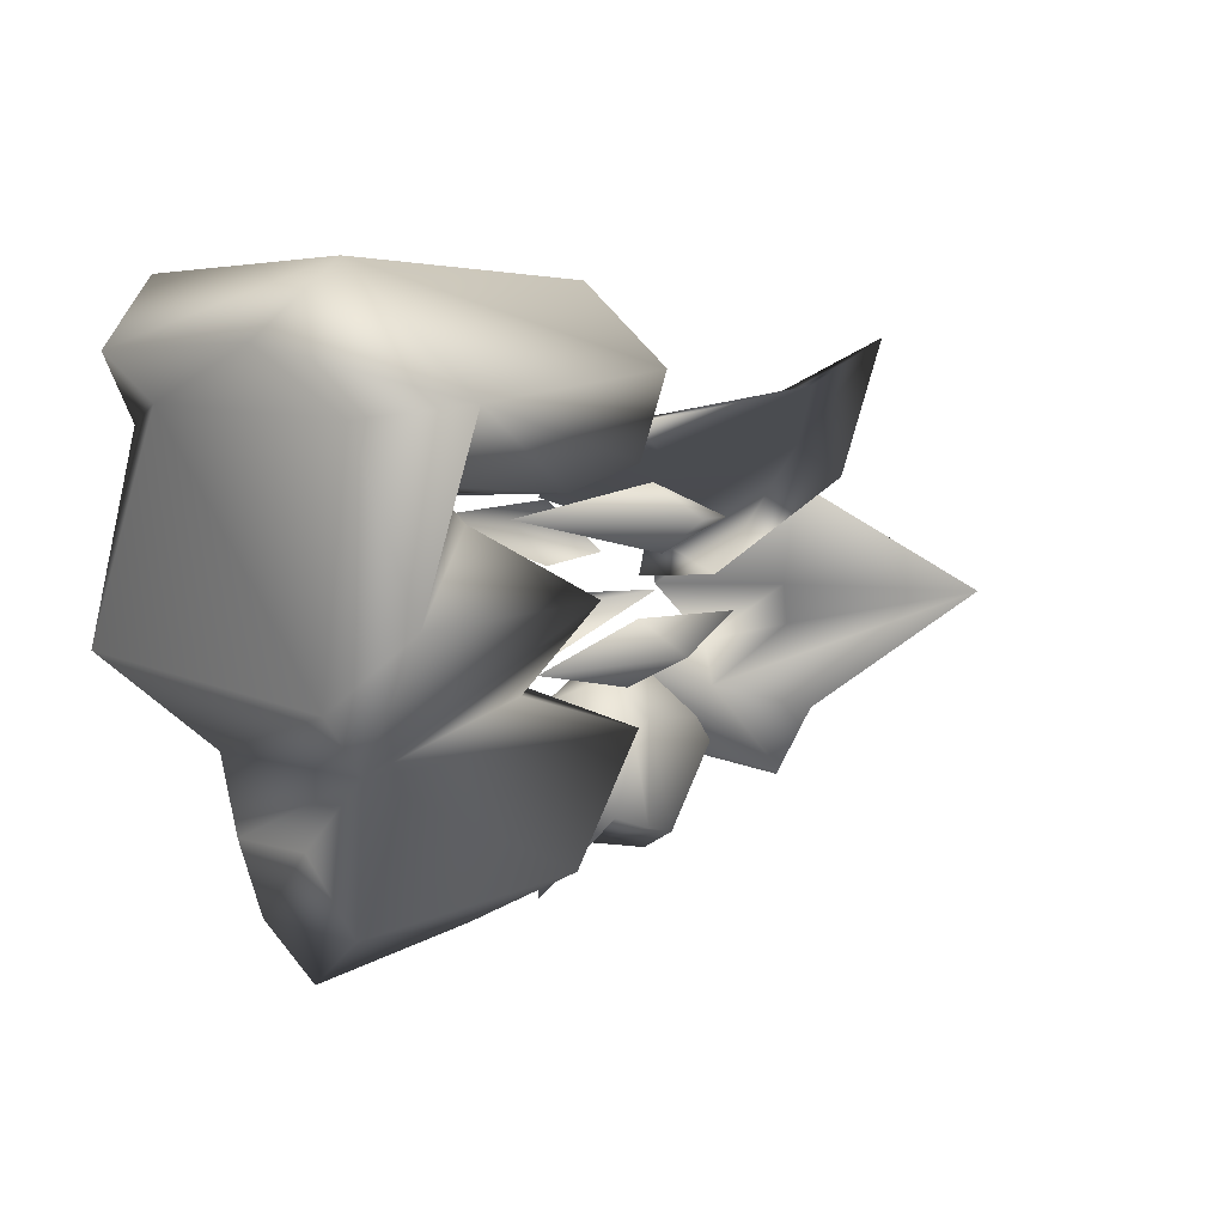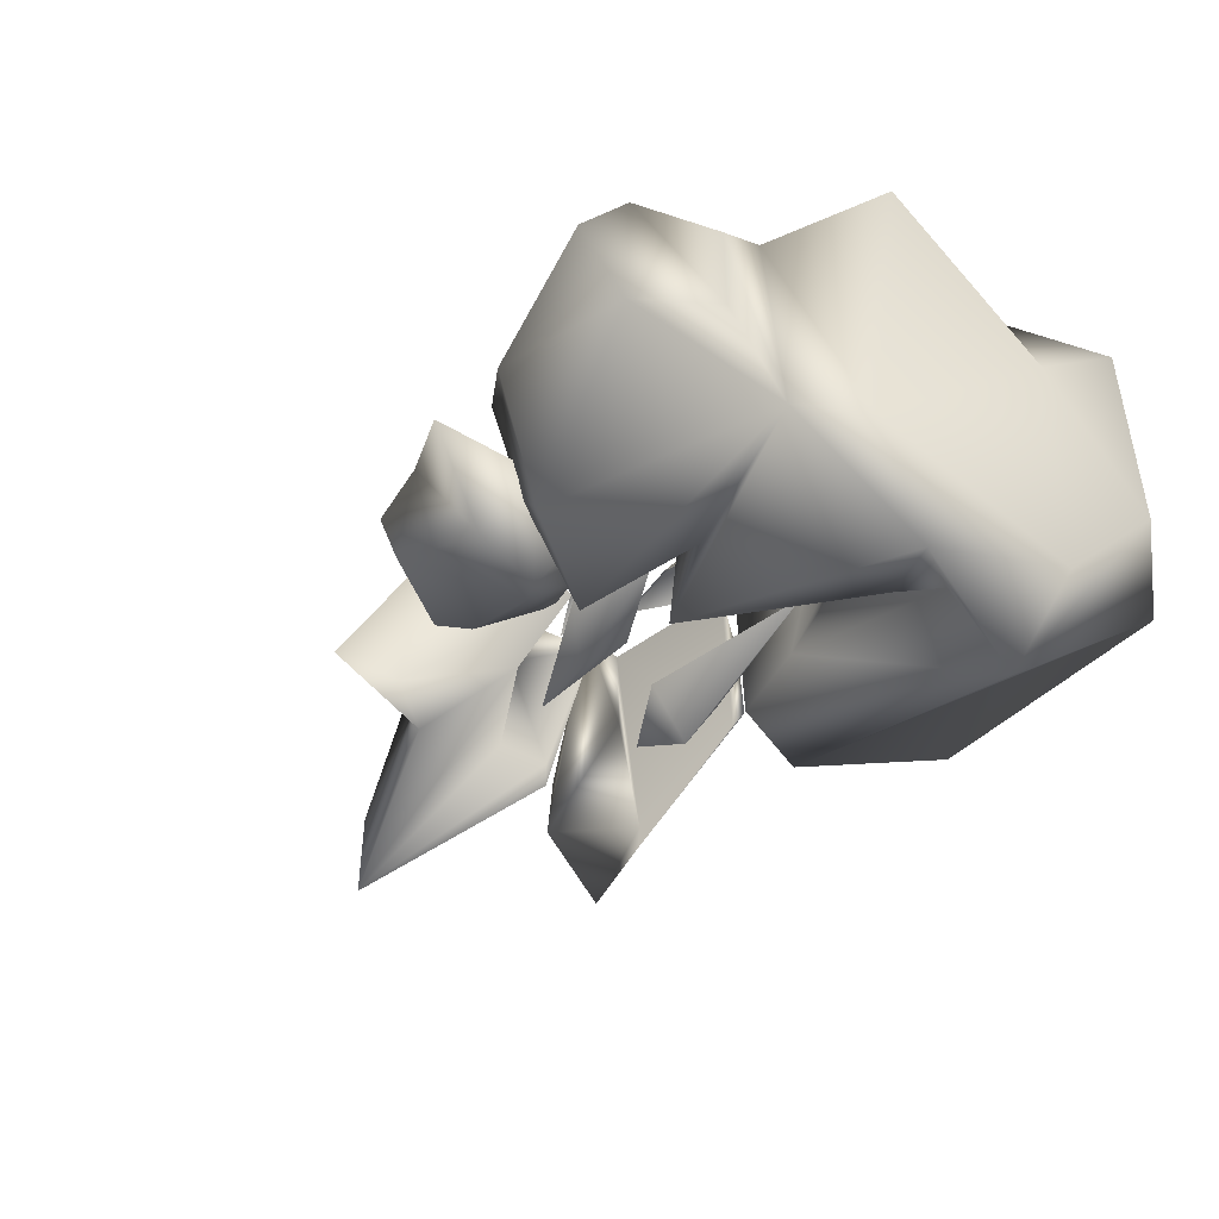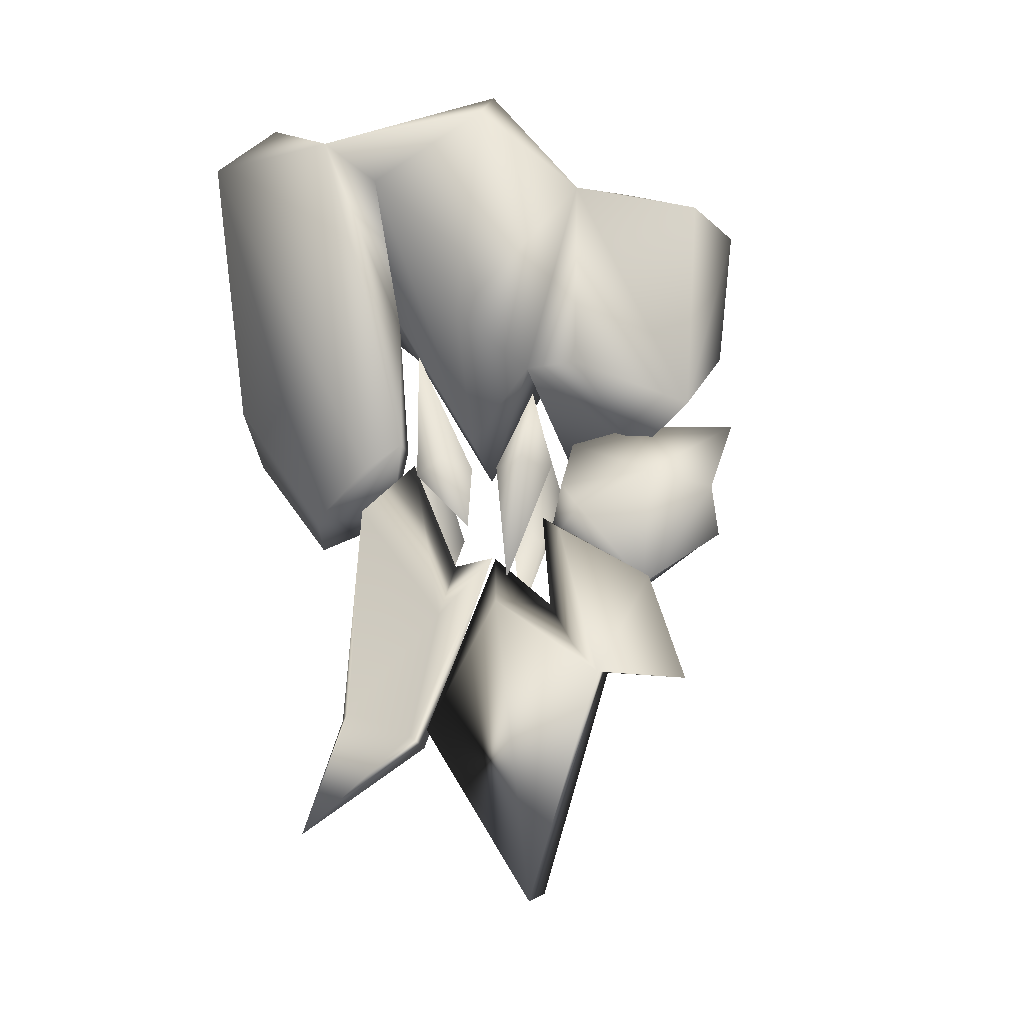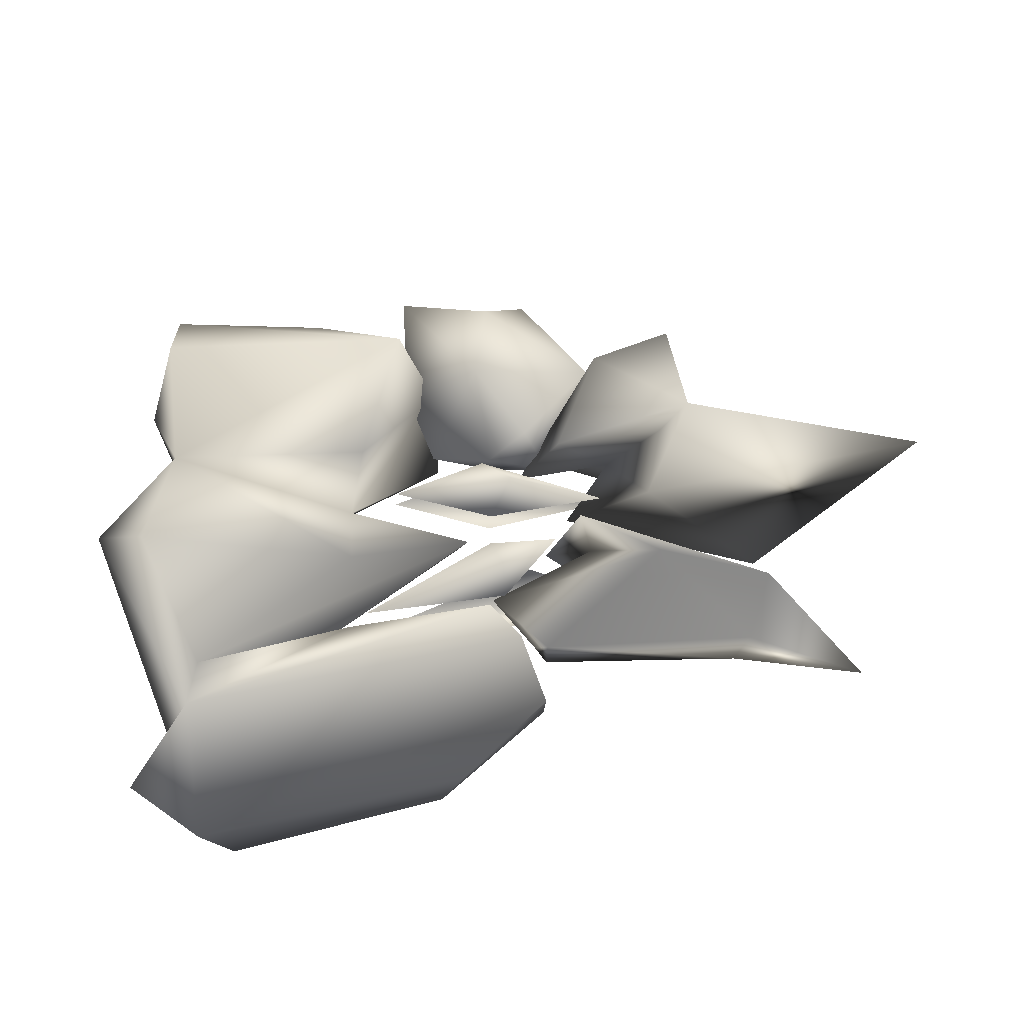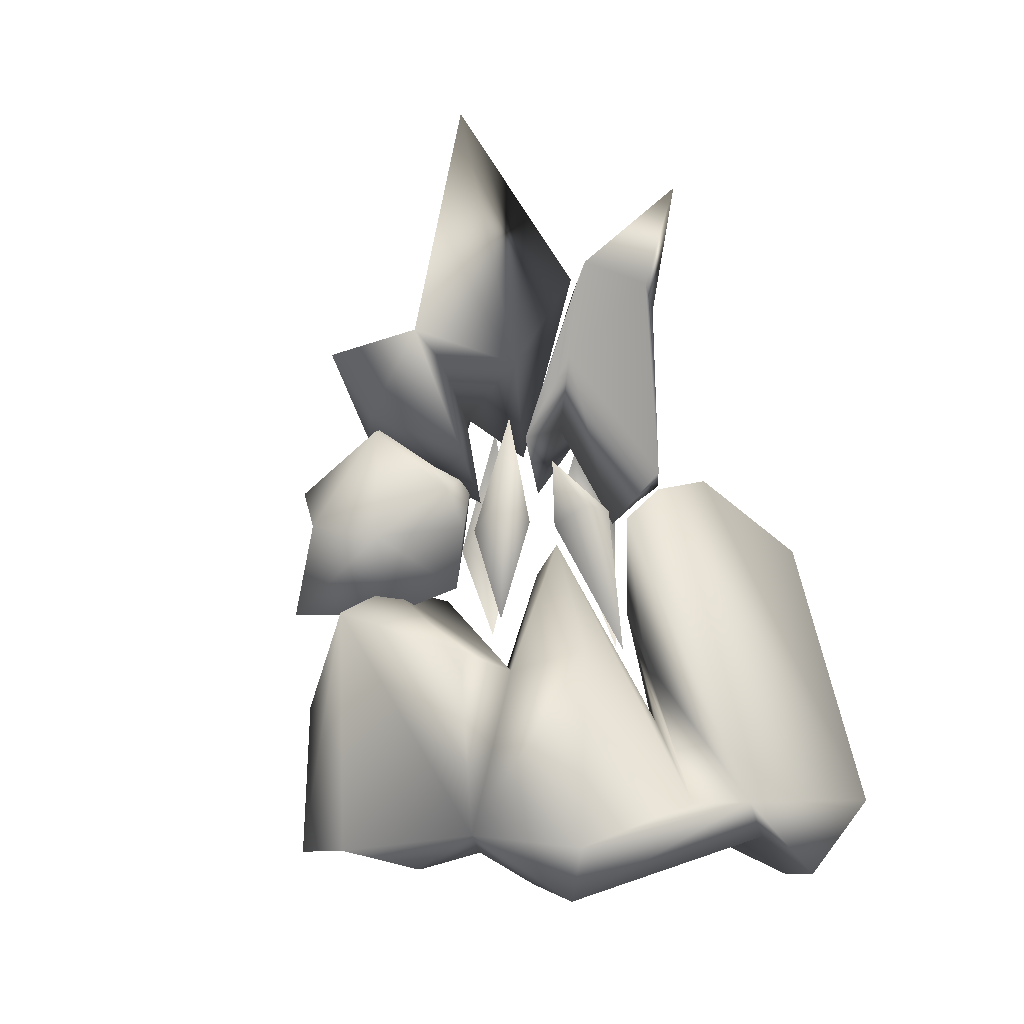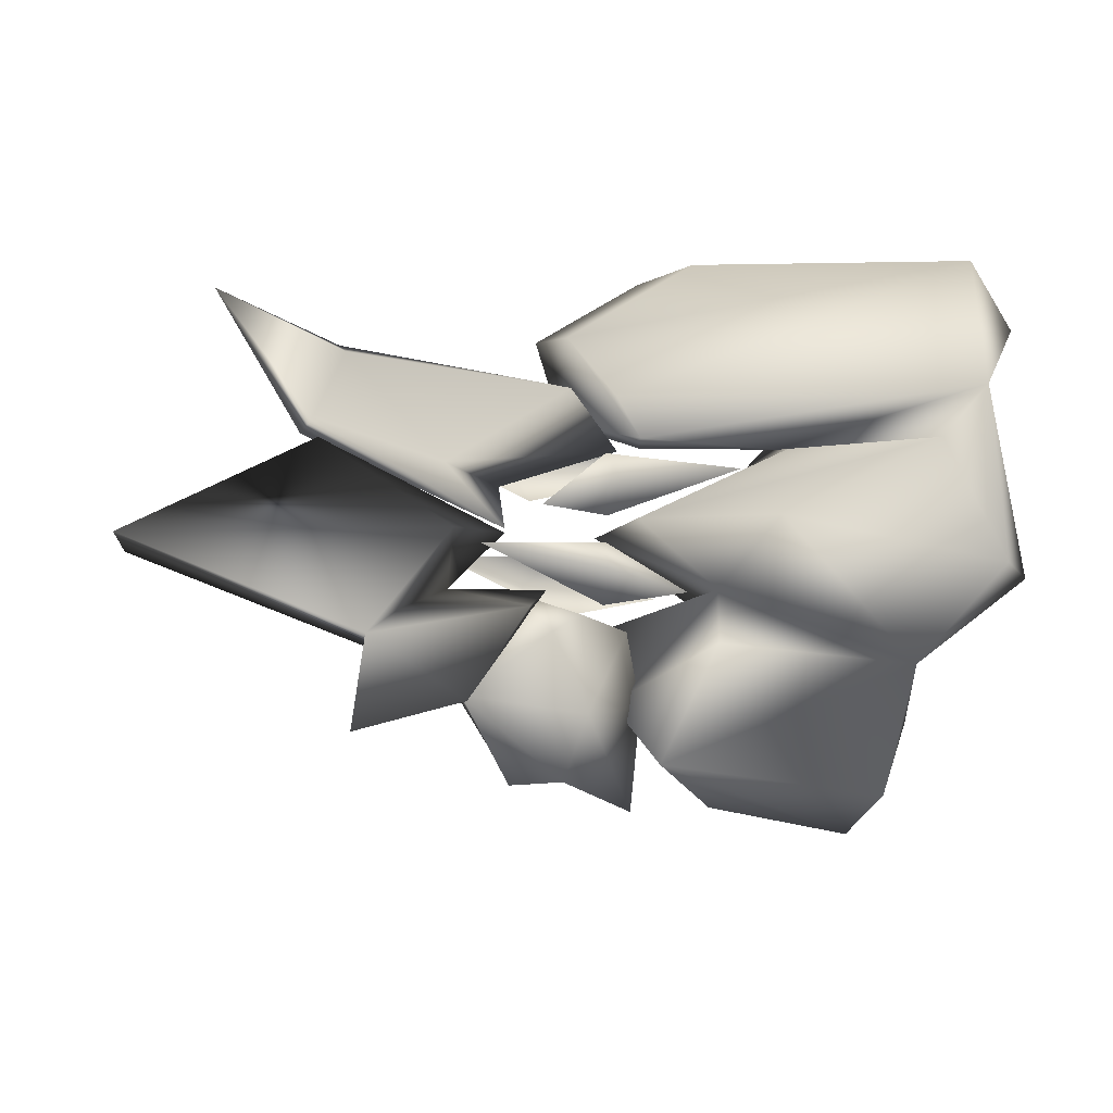
<metadata>
{"format":"obj","ext":"obj","renderer":"f3d","projection":"perspective","resolution":1024,"background":"white","views":[{"elev":3.9,"azim":-41.0,"up":"+Z"},{"elev":-45.6,"azim":-128.8,"up":"+Y"},{"elev":66.7,"azim":84.3,"up":"+Y"},{"elev":77.4,"azim":-12.0,"up":"+Y"},{"elev":80.0,"azim":-100.9,"up":"+Y"},{"elev":1.3,"azim":158.7,"up":"+Z"}]}
</metadata>
<code>
g hammer_fire_002_blade
v -0.4572 -0.3072 1.373
v -0.4475 -0.2066 1.282
v -0.5562 -0.328 1.128
v -0.2882 0.1284 1.262
v -0.5315 0.3037 1.353
v -0.5169 0.2066 1.281
v -0.1285 0.008015 0.8865
v -0.1068 0.007322 0.9969
v -0.03471 -0.08245 0.9535
v 0.1781 -0.01933 0.9623
v 0.07092 0.01561 1.057
v 0.1629 0.0492 0.9167
v -0.0137 0.088 0.8881
v -0.1037 0.0282 0.7371
v 0.02267 0.08326 0.7923
v 0.07092 0.01561 1.057
v -0.01836 0.04953 1.027
v 0.04165 0.09539 1.007
v 0.04165 0.09539 1.007
v 0.1629 0.0492 0.9167
v 0.1781 -0.01933 0.9623
v 0.006715 -0.06444 0.9728
v -0.01836 -0.01914 1.027
v -0.01836 0.04953 1.027
v -0.03471 -0.08245 0.9535
v 0.006715 -0.06444 0.9728
v -0.1068 0.007322 0.9969
v -0.01836 0.04953 1.027
v -0.0137 0.088 0.8881
v 0.04165 0.09539 1.007
v -0.0344 0.09289 1.041
v 0.0006293 0.1912 1.097
v -0.1764 0.06857 1.057
v 0.1394 0.0684 1.13
v 0.0006293 0.1912 1.097
v -0.0344 0.09289 1.041
v -0.08512 3.212e-16 0.8935
v -0.2159 0.0922 0.9836
v -0.1225 0.09316 0.8119
v 0.07918 -0.1066 1.015
v 0.6025 -0.1066 1.118
v 0.2481 -0.1206 0.9757
v 0.1867 -0.1215 0.8981
v 0.2481 -0.1206 0.9757
v 0.3115 0.008477 0.8671
v 0.2063 0.1476 1.153
v 0.3095 0.07652 1.008
v 0.6527 0.08054 1.148
v 0.3095 0.07652 1.008
v 0.3115 0.008477 0.8671
v 0.2481 -0.1206 0.9757
v 0.3599 0.02044 1.276
v 0.2063 0.1476 1.153
v 0.6527 0.08054 1.148
v 0.04751 -0.1447 1.163
v 0.2049 -0.1359 1.328
v 0.3625 -0.06474 1.283
v 0.3625 -0.06474 1.283
v 0.2049 -0.1359 1.328
v 0.4945 -0.01658 1.48
v 0.007794 -0.08776 1.188
v -0.005457 -0.1794 1.234
v -0.2404 -0.08717 1.237
v 0.09751 -0.1122 1.235
v -0.01577 -0.09666 1.281
v -0.005457 -0.1794 1.234
v 0.09751 -0.1122 1.235
v -0.2404 -0.08717 1.237
v -0.2607 0.07052 1.235
v -0.03774 0.1522 1.216
v -0.04746 0.07704 1.168
v 0.054 0.08474 1.184
v 0.054 0.08474 1.184
v -0.03774 0.1522 1.216
v -0.04163 0.08465 1.256
v -0.2607 0.07052 1.235
v -0.08512 3.212e-16 0.8935
v -0.2238 -0.1931 0.816
v -0.1015 -0.1664 0.978
v -0.2486 -0.01284 0.7314
v -0.4773 -0.09335 0.749
v -0.1225 0.09316 0.8119
v -0.472 3.262e-16 0.6816
v -0.4844 0.09335 0.7504
v -0.2238 -0.1931 0.816
v -0.5244 -0.1742 0.9534
v -0.1015 -0.1664 0.978
v -0.2795 -0.1556 1.029
v -0.2542 0.00707 1.058
v -0.08512 3.212e-16 0.8935
v -0.2159 0.0922 0.9836
v -0.5003 0.1623 0.9508
v -0.01135 0.01374 1.423
v -0.04991 -0.111 1.305
v -0.01386 -0.1212 1.424
v -0.06925 0.1452 1.276
v -0.03286 0.1447 1.334
v -0.01386 -0.1212 1.424
v -0.04991 -0.111 1.305
v -0.4572 -0.3072 1.373
v -0.5614 -0.1929 1.535
v -0.2066 -0.1861 1.523
v -0.5244 -0.1742 0.9534
v -0.2238 -0.1931 0.816
v -0.4773 -0.09335 0.749
v -0.5334 -0.07167 0.857
v -0.1819 -0.1258 1.269
v -0.4475 -0.2066 1.282
v -0.4572 -0.3072 1.373
v -0.04991 -0.111 1.305
v -0.3992 -0.2045 1.237
v -0.08236 0.1045 1.164
v -0.09604 -0.08843 1.133
v -0.3834 5.108e-16 1.271
v -0.5169 0.2066 1.281
v -0.2614 0.2016 1.17
v -0.5504 0.328 1.103
v -0.5562 -0.328 1.128
v -0.09604 -0.08843 1.133
v -0.5244 -0.1742 0.9534
v -0.5917 -0.1957 1.03
v -0.1225 0.09316 0.8119
v -0.2159 0.0922 0.9836
v -0.5003 0.1623 0.9508
v -0.4844 0.09335 0.7504
v -0.5334 0.07167 0.857
v -0.06925 0.1452 1.276
v -0.5315 0.3037 1.353
v -0.2882 0.1284 1.262
v -0.1819 -0.1258 1.269
v -0.04991 -0.111 1.305
v -0.2882 0.1284 1.262
v -0.5169 0.2066 1.281
v -0.1819 -0.1258 1.269
v -0.3834 5.108e-16 1.271
v -0.4475 -0.2066 1.282
v -0.3992 -0.2045 1.237
v -0.5504 0.328 1.103
v -0.5169 0.2066 1.281
v -0.5315 0.3037 1.353
v -0.6226 0.2577 1.076
v -0.5841 0.1683 1.377
v -0.5917 -0.1957 1.03
v -0.5003 0.1623 0.9508
v -0.2614 0.2016 1.17
v -0.5504 0.328 1.103
v -0.6226 0.2577 1.076
v -0.5917 -0.1957 1.03
v -0.5244 -0.1742 0.9534
v -0.5315 0.3037 1.353
v -0.06925 0.1452 1.276
v -0.03286 0.1447 1.334
v -0.5614 0.2066 1.535
v -0.6527 0.1705 1.439
v -0.5841 0.1683 1.377
v -0.5614 0.2066 1.535
v 0.08267 -0.02521 0.8134
v 0.08581 0.0332 0.7847
v 0.02267 0.08326 0.7923
v 0.01573 -0.05331 0.8277
v -0.05394 -0.06765 0.8494
v -0.1037 0.0282 0.7371
v -0.1285 0.008015 0.8865
v -0.05394 -0.06765 0.8494
v -0.1037 0.0282 0.7371
v -0.03471 -0.08245 0.9535
v 0.1781 -0.01933 0.9623
v 0.1629 0.0492 0.9167
v 0.08267 -0.02521 0.8134
v 0.08581 0.0332 0.7847
v 0.01573 -0.05331 0.8277
v -0.05394 -0.06765 0.8494
v -0.03471 -0.08245 0.9535
v 0.006715 -0.06444 0.9728
v -0.1285 0.008015 0.8865
v -0.1037 0.0282 0.7371
v -0.0137 0.088 0.8881
v -0.1068 0.007322 0.9969
v 0.1629 0.0492 0.9167
v 0.02267 0.08326 0.7923
v 0.08581 0.0332 0.7847
v -0.0137 0.088 0.8881
v 0.04165 0.09539 1.007
v -0.1834 -0.06838 1.041
v 0.0006293 -0.1438 1.058
v -0.03669 -0.0716 1.017
v 0.1485 -0.07452 1.108
v -0.03842 -0.09445 1.107
v 0.0006293 -0.1438 1.058
v -0.1834 -0.06838 1.041
v 0.1485 -0.07452 1.108
v -0.1764 0.06857 1.057
v 0.0006293 0.1912 1.097
v -0.03772 0.0959 1.129
v 0.1394 0.0684 1.13
v -0.5003 0.1623 0.9508
v -0.2542 0.00707 1.058
v -0.2614 0.2016 1.17
v -0.08236 0.1045 1.164
v -0.09604 -0.08843 1.133
v -0.2795 -0.1556 1.029
v -0.5244 -0.1742 0.9534
v -0.5562 -0.328 1.128
v -0.3992 -0.2045 1.237
v -0.09604 -0.08843 1.133
v -0.4475 -0.2066 1.282
v -0.5334 0.07167 0.857
v -0.5003 0.1623 0.9508
v -0.5244 -0.1742 0.9534
v -0.5334 -0.07167 0.857
v -0.6527 -0.1481 1.439
v -0.5837 -0.2359 1.355
v -0.5841 0.1683 1.377
v -0.6527 0.1705 1.439
v -0.5837 -0.2359 1.355
v -0.5917 -0.1957 1.03
v -0.5841 0.1683 1.377
v -0.5562 -0.328 1.128
v -0.4572 -0.3072 1.373
v -0.5334 -0.07167 0.857
v -0.4844 0.09335 0.7504
v -0.5334 0.07167 0.857
v -0.4773 -0.09335 0.749
v -0.472 3.262e-16 0.6816
v -0.5614 0.2066 1.535
v -0.2066 -0.1861 1.523
v -0.5614 -0.1929 1.535
v -0.1639 0.1102 1.523
v -0.01386 -0.1212 1.424
v -0.01135 0.01374 1.423
v -0.5614 0.2066 1.535
v -0.03286 0.1447 1.334
v -0.01135 0.01374 1.423
v -0.1639 0.1102 1.523
v -0.5614 -0.1929 1.535
v -0.6527 0.1705 1.439
v -0.5614 0.2066 1.535
v -0.6527 -0.1481 1.439
v -0.4572 -0.3072 1.373
v -0.5837 -0.2359 1.355
v 0.08267 -0.02521 0.8134
v 0.01573 -0.05331 0.8277
v 0.006715 -0.06444 0.9728
v 0.1781 -0.01933 0.9623
v 0.02191 0.01534 1.061
v 0.07918 -0.1066 1.015
v 0.1867 -0.1215 0.8981
v 0.175 0.1106 0.9139
v 0.3115 0.008477 0.8671
v 0.08784 0.1274 1.044
v 0.1672 0.002586 1.064
v 0.07918 -0.1066 1.015
v 0.08784 0.1274 1.044
v 0.2159 -0.1068 1.089
v 0.6025 -0.1066 1.118
v 0.2573 0.06133 1.039
v 0.3095 0.07652 1.008
v -0.005779 -0.09566 1.321
v 0.2049 -0.1359 1.328
v 0.1075 0.05254 1.208
v -0.06211 0.07718 1.259
v 0.2092 0.1181 1.241
v 0.103 0.06386 1.15
v 0.3762 0.0517 1.302
v 0.2049 -0.1359 1.328
v 0.04751 -0.1447 1.163
v 0.1075 0.05254 1.208
v 0.103 0.06386 1.15
v 0.3625 -0.06474 1.283
v 0.3762 0.0517 1.302
v 0.4945 -0.01658 1.48
v 0.3599 0.02044 1.276
v 0.1838 -0.1328 1.144
v 0.08301 0.008975 1.143
v 0.2063 0.1476 1.153
v 0.3051 -0.06418 1.409
v -0.005779 -0.09566 1.321
v 0.004378 -0.04628 1.354
v 0.2049 -0.1359 1.328
v 0.4945 -0.01658 1.48
v 0.175 0.1106 0.9139
v 0.3095 0.07652 1.008
v 0.08784 0.1274 1.044
v 0.3115 0.008477 0.8671
v 0.006304 0.07251 1.348
v 0.004378 -0.04628 1.354
v -0.005779 -0.09566 1.321
v -0.06211 0.07718 1.259
v 0.2092 0.1181 1.241
v 0.3248 0.0378 1.393
v 0.3762 0.0517 1.302
v 0.4945 -0.01658 1.48
v 0.3095 0.07652 1.008
v 0.2063 0.1476 1.153
v 0.2573 0.06133 1.039
v 0.1672 0.002586 1.064
v 0.08301 0.008975 1.143
v 0.1838 -0.1328 1.144
v 0.2159 -0.1068 1.089
v 0.6025 -0.1066 1.118
v 0.3599 0.02044 1.276
v 0.6025 -0.1066 1.118
v 0.6527 0.08054 1.148
v 0.3051 -0.06418 1.409
v 0.004378 -0.04628 1.354
v 0.006304 0.07251 1.348
v 0.3248 0.0378 1.393
v 0.4945 -0.01658 1.48
v 0.6527 0.08054 1.148
v 0.3095 0.07652 1.008
v 0.2481 -0.1206 0.9757
v 0.6025 -0.1066 1.118
g hammer_fire_002_blade_0
f 3 2 1
f 6 5 4
f 9 8 7
f 12 11 10
f 15 14 13
f 18 17 16
f 20 19 16
f 22 21 16
f 23 22 16
f 24 23 16
f 26 23 25
f 27 25 23
f 23 28 27
f 29 27 28
f 30 29 28
f 33 32 31
f 36 35 34
f 39 38 37
f 42 41 40
f 44 40 43
f 43 45 44
f 48 47 46
f 51 50 49
f 54 53 52
f 57 56 55
f 60 59 58
f 63 62 61
f 61 62 64
f 67 66 65
f 65 66 68
f 71 70 69
f 72 70 71
f 75 74 73
f 76 74 75
f 79 78 77
f 78 80 77
f 80 78 81
f 80 82 77
f 83 80 81
f 82 80 83
f 84 82 83
f 87 86 85
f 87 88 86
f 87 89 88
f 87 90 89
f 90 91 89
f 89 91 92
f 95 94 93
f 94 96 93
f 96 97 93
f 100 99 98
f 100 98 101
f 98 102 101
f 105 104 103
f 103 106 105
f 109 108 107
f 110 109 107
f 113 112 111
f 112 114 111
f 115 114 112
f 116 115 112
f 116 117 115
f 120 119 118
f 118 121 120
f 124 123 122
f 124 122 125
f 125 126 124
f 129 128 127
f 130 129 127
f 131 130 127
f 134 133 132
f 134 135 133
f 135 134 136
f 137 135 136
f 140 139 138
f 138 141 140
f 141 142 140
f 142 141 143
f 146 145 144
f 144 147 146
f 148 147 144
f 149 148 144
f 152 151 150
f 153 152 150
f 150 155 154
f 150 154 156
f 159 158 157
f 160 159 157
f 161 159 160
f 162 159 161
f 165 164 163
f 166 163 164
f 169 168 167
f 168 169 170
f 173 172 171
f 174 173 171
f 177 176 175
f 177 175 178
f 181 180 179
f 180 182 179
f 182 183 179
f 186 185 184
f 187 185 186
f 190 189 188
f 188 189 191
f 194 193 192
f 195 193 194
f 198 197 196
f 199 197 198
f 197 199 200
f 201 197 200
f 201 200 202
f 205 204 203
f 204 206 203
f 209 208 207
f 210 209 207
f 213 212 211
f 214 213 211
f 217 216 215
f 215 216 218
f 219 215 218
f 222 221 220
f 221 223 220
f 221 224 223
f 227 226 225
f 226 228 225
f 226 229 228
f 229 230 228
f 233 232 231
f 234 233 231
f 237 236 235
f 236 238 235
f 235 238 239
f 238 240 239
f 243 242 241
f 244 243 241
f 247 246 245
f 248 247 245
f 247 248 249
f 250 248 245
f 245 252 251
f 253 245 251
f 251 252 254
f 254 252 255
f 253 251 256
f 253 256 257
f 260 259 258
f 261 260 258
f 260 261 262
f 263 260 262
f 264 263 262
f 267 266 265
f 266 267 268
f 269 266 268
f 270 269 268
f 269 270 271
f 274 273 272
f 274 272 275
f 278 277 276
f 276 277 279
f 280 276 279
f 283 282 281
f 281 282 284
f 287 286 285
f 288 287 285
f 285 289 288
f 289 285 290
f 291 289 290
f 291 290 292
f 295 294 293
f 295 296 294
f 296 297 294
f 297 296 298
f 296 299 298
f 298 299 300
f 298 302 301
f 302 303 301
f 306 305 304
f 307 306 304
f 304 308 307
f 311 310 309
f 312 311 309

</code>
